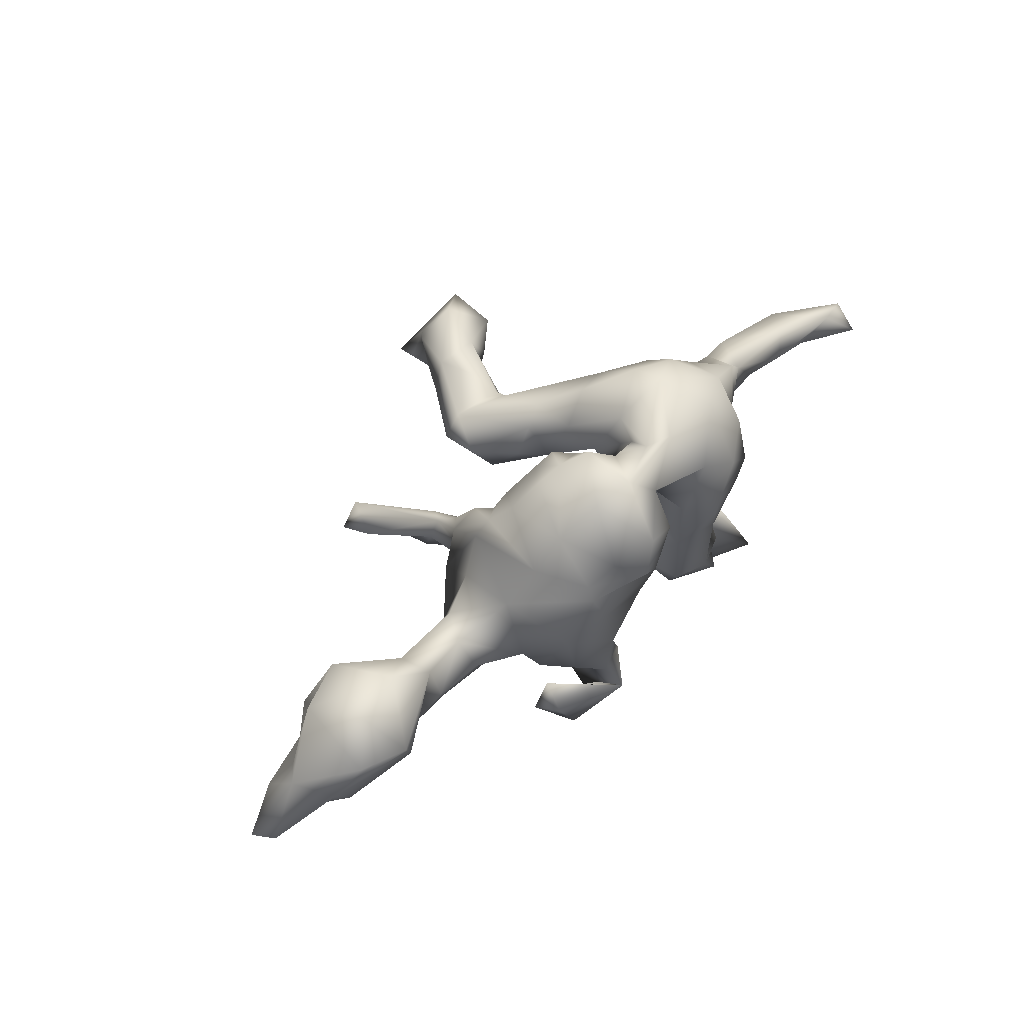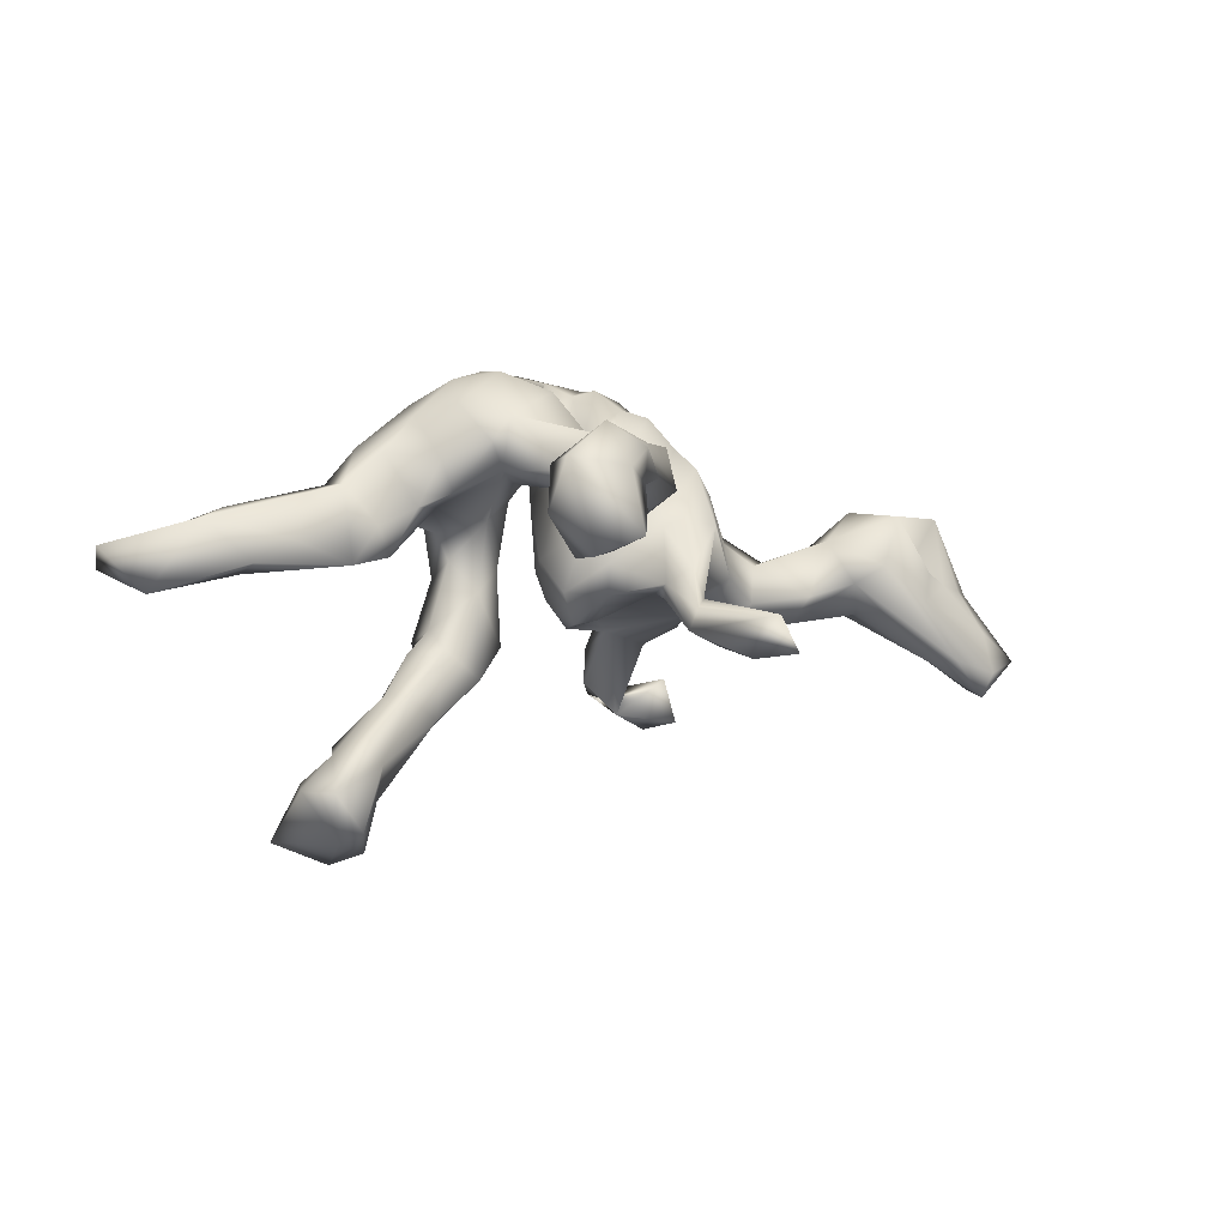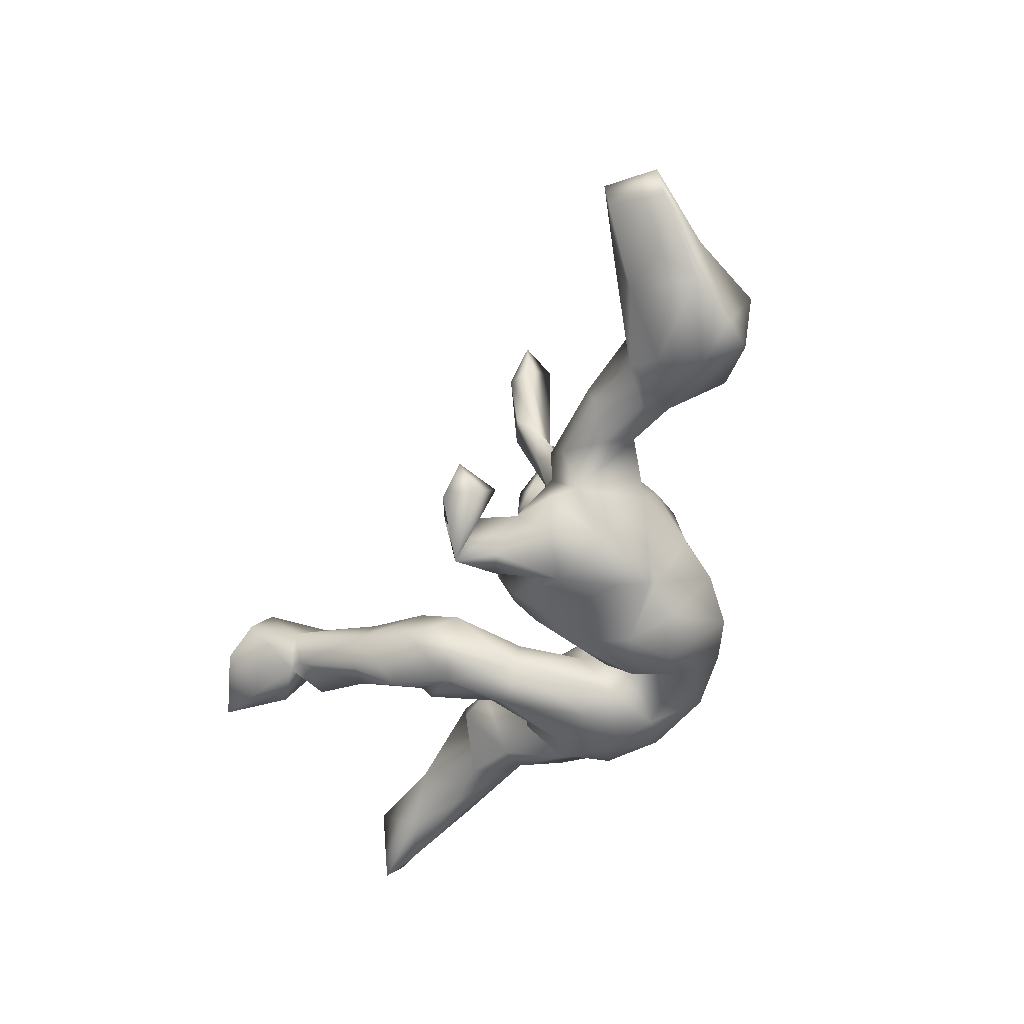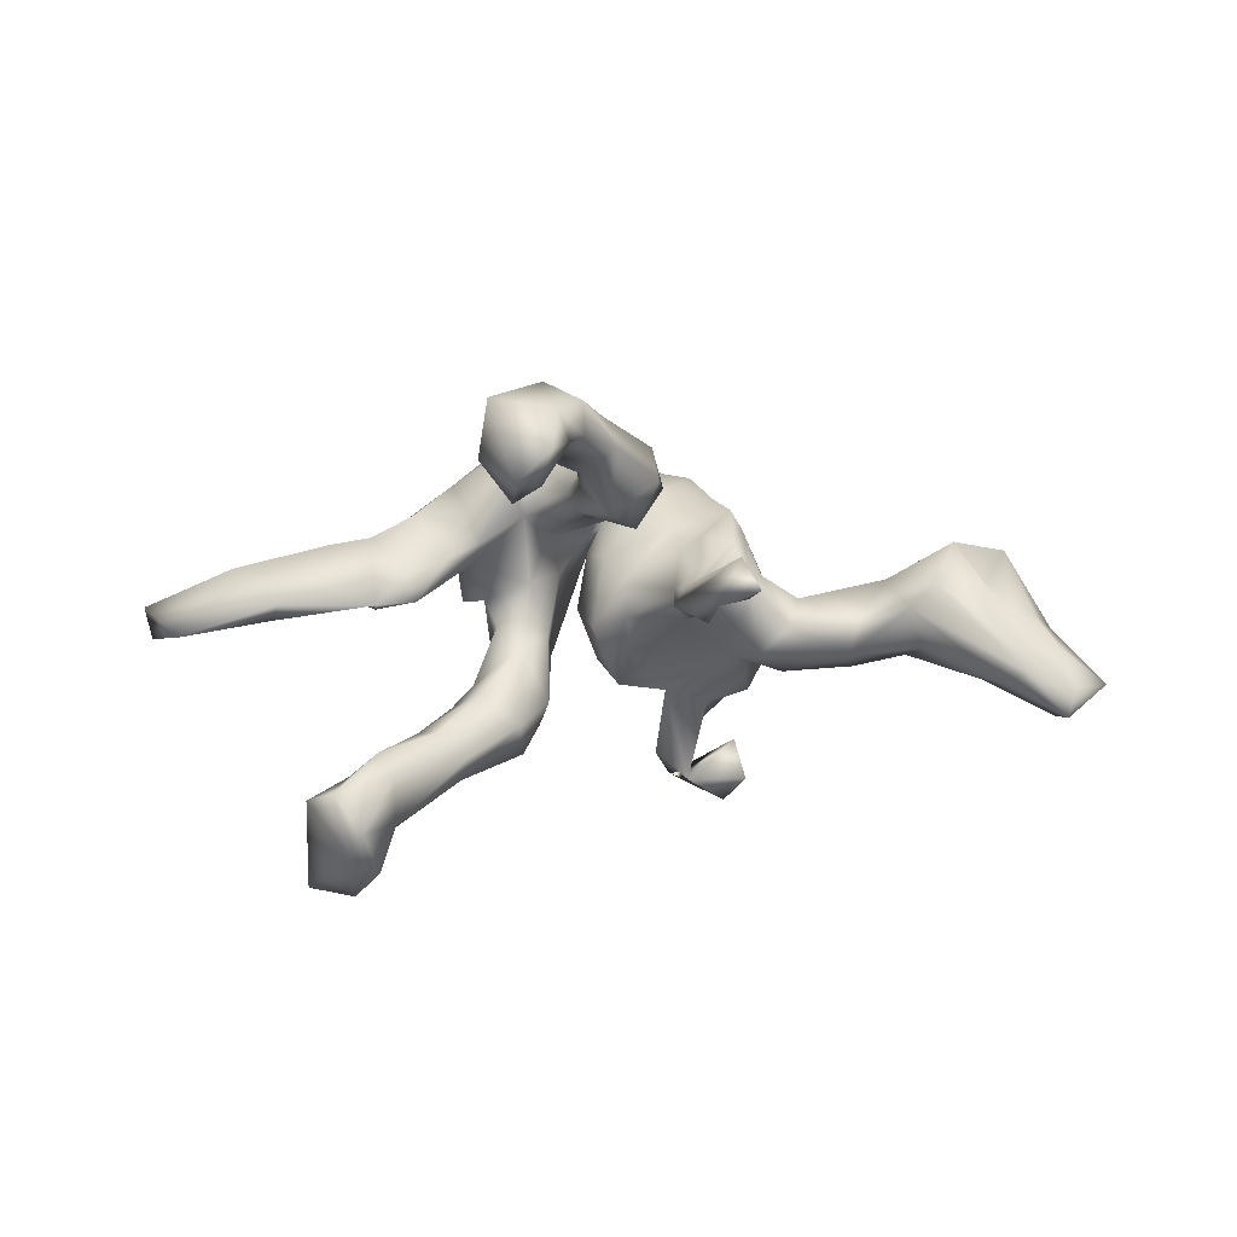
<metadata>
{"format":"obj","ext":"obj","renderer":"f3d","projection":"perspective","resolution":1024,"background":"white","views":[{"elev":49.3,"azim":132.5,"up":"+Y"},{"elev":0.5,"azim":-20.4,"up":"+Y"},{"elev":-56.3,"azim":66.1,"up":"+Z"},{"elev":68.2,"azim":-1.3,"up":"+Z"}]}
</metadata>
<code>
v 0.8649 -0.1927 0.02801
v 0.8471 -0.1729 -0.0207
v 0.7864 -0.1373 0.05683
v 0.7844 -0.06867 -0.01138
v 0.7507 -0.06609 -0.09068
v 0.7468 -0.14 -0.04594
v 0.8046 -0.213 0.06378
v 0.6877 -0.1957 0.0438
v 0.714 -0.188 0.0903
v 0.7569 -0.05813 0.01332
v 0.7106 -0.04901 0.04296
v 0.7722 -0.2439 0.01262
v 0.7891 -0.26 0.04854
v 0.7166 -0.1089 -0.09129
v 0.6621 -0.002205 0.0082
v 0.6623 -0.1523 -0.04535
v 0.6609 0.07875 -0.09303
v 0.6609 -0.0783 0.06865
v 0.7138 0.01599 -0.1271
v 0.5908 -0.06523 -0.1266
v 0.7105 0.07605 0.007385
v 0.661 -0.0252 0.08089
v 0.6234 0.003767 -0.1502
v 0.615 0.08003 0.04286
v 0.5658 0.08938 -0.06405
v 0.5529 -0.1025 -0.006822
v 0.527 -0.04484 0.04093
v 0.5718 -0.01251 0.0747
v 0.4755 0.01701 -0.06761
v 0.4306 -0.1175 -0.05413
v 0.5301 -0.09063 -0.07243
v 0.4978 0.03442 -0.01521
v 0.4359 -0.06981 0.03851
v 0.4709 -0.03705 -0.0903
v 0.4169 -0.1191 0.001411
v 0.3776 -0.006172 -0.04717
v 0.362 -0.07004 -0.07701
v 0.3123 -0.08197 0.05655
v 0.3037 -0.123 -0.05809
v 0.3329 -0.0133 0.01818
v 0.2542 -0.1222 0.01077
v 0.2739 -0.08126 -0.118
v 0.2386 -0.1629 0.4214
v 0.2673 0.02584 0.03652
v 0.2217 -0.1534 0.3629
v 0.2263 -0.2664 -0.1758
v 0.2335 -0.3042 -0.1167
v 0.217 -0.2231 -0.133
v 0.2851 0.05841 -0.08638
v 0.2161 -0.1045 -0.0228
v 0.2462 -0.1261 -0.1394
v 0.2371 0.1157 0.0381
v 0.2448 -0.03551 0.1138
v 0.2525 0.1613 -0.1272
v 0.1963 -0.3205 -0.1896
v 0.1912 0.199 -0.01423
v 0.2384 -0.009201 -0.1992
v 0.1448 0.2938 -0.1797
v 0.2134 -0.1101 -0.2015
v 0.2101 -0.09805 0.4103
v 0.1887 -0.06302 0.1149
v 0.2192 0.1622 0.01934
v 0.1897 0.1211 -0.206
v 0.1579 0.07043 0.1145
v 0.2173 0.05653 0.1152
v 0.1437 -0.1029 0.1659
v 0.2089 0.2338 -0.1469
v 0.144 -0.0596 -0.2361
v 0.1457 -0.07251 0.2324
v 0.1727 -0.1723 0.3827
v 0.1665 -0.1081 0.2358
v 0.1693 -0.1583 -0.1176
v 0.1708 0.04058 -0.2347
v 0.1595 -0.1523 0.2556
v 0.1501 0.2558 -0.04208
v 0.1095 0.1039 0.07614
v 0.1217 -0.08876 0.2644
v 0.03548 -0.03048 -0.2089
v 0.1315 -0.2906 -0.1579
v 0.1482 -0.01769 0.1785
v 0.08638 0.114 -0.2615
v 0.1255 0.05485 0.09653
v 0.1974 0.1035 -0.2249
v 0.1019 -0.1272 0.2737
v 0.1336 -0.1844 -0.2141
v 0.1014 -0.2541 -0.2342
v 0.1201 -0.07403 0.1163
v 0.1508 0.173 -0.2346
v 0.09464 -0.1339 -0.1123
v 0.1076 -0.04648 0.1532
v 0.07532 -0.2299 -0.184
v 0.07851 0.2043 -0.2638
v 0.1002 0.2702 -0.04971
v 0.08546 -0.1664 -0.2031
v 0.07568 0.3148 -0.1972
v 0.08409 0.1102 0.261
v 0.09343 0.1312 0.1829
v 0.1274 -0.0626 0.05145
v 0.04459 0.05951 0.1735
v 0.03159 0.1252 0.1154
v 0.06369 0.3069 -0.08868
v 0.05278 -0.1033 -0.07806
v 0.08163 0.1949 0.02605
v 0.01909 -0.01111 0.1057
v 0.03467 -0.1015 -0.1712
v 0.0396 -0.1113 -0.00799
v 0.03239 0.2989 -0.1271
v 0.0285 -0.06684 0.07749
v 0.07491 0.185 0.2361
v 0.06138 0.2387 0.001592
v -0.00529 0.2032 0.1949
v 0.009951 -0.1279 -0.09546
v -0.01907 0.195 0.2812
v 0.01592 0.2115 -0.01789
v -0.01261 0.1413 0.02468
v -0.01283 -0.1188 0.01086
v 0.01266 0.1261 0.3598
v 0.009783 0.1879 0.1079
v -0.000103 0.1598 -0.2424
v -0.02111 0.1164 -0.2121
v 0.008152 0.02879 -0.2239
v -0.007475 0.1224 0.07217
v -0.03837 0.2683 -0.1096
v -0.007508 0.1808 -0.07337
v -0.005739 0.3248 -0.1686
v 0.000328 0.05303 0.2486
v -0.02754 0.2135 0.1205
v -0.03488 -0.06242 0.02043
v -0.02795 -0.07557 -0.1006
v -0.03764 0.1792 -0.1752
v 0.01519 0.253 -0.2129
v -0.04301 0.08206 0.01424
v -0.01218 0.04945 0.07553
v -0.0404 0.1115 0.4361
v -0.04535 0.3374 -0.1911
v -0.04209 -0.024 -0.1175
v -0.01276 0.1251 -0.07565
v -0.01123 0.2353 0.02492
v -0.04942 0.1164 0.2172
v -0.008864 0.1838 0.3618
v -0.0622 -0.003252 -0.03493
v -0.04525 0.3021 -0.07366
v -0.04336 0.1013 0.3096
v -0.06449 0.1138 0.1378
v -0.04179 0.17 0.4501
v -0.02986 0.1726 0.2306
v -0.04729 0.1658 -0.105
v -0.02 0.2101 -0.03601
v -0.09574 0.2481 -0.2409
v -0.07859 0.2001 0.3447
v -0.06027 0.2919 0.03419
v -0.114 -0.03908 -0.1803
v -0.08255 0.1378 0.4869
v -0.05899 0.1464 -0.2318
v -0.07099 0.1494 0.1511
v -0.1496 0.2475 0.06791
v -0.1307 0.1018 0.3946
v -0.1108 0.003347 0.4762
v -0.06295 0.0677 0.5036
v -0.09394 0.103 -0.1161
v -0.117 -0.02329 -0.1137
v -0.1156 0.1306 -0.01945
v -0.09025 0.02559 0.567
v -0.1357 -0.1735 -0.1751
v -0.1378 0.3314 -0.02839
v -0.1485 0.06551 -0.07307
v -0.1166 -0.1609 -0.09224
v -0.113 0.1472 0.3419
v -0.1655 -0.2431 -0.1369
v -0.154 0.1497 0.04167
v -0.1596 -0.007984 0.4354
v -0.1655 -0.06179 -0.07147
v -0.1668 -0.2181 -0.05442
v -0.2184 0.1159 -0.2366
v -0.1074 0.2138 0.4359
v -0.1161 0.117 -0.2633
v -0.1903 0.1439 0.4038
v -0.1514 0.3358 -0.07953
v -0.1874 -0.1496 -0.207
v -0.1747 0.2042 -0.2516
v -0.1526 -0.006133 0.5064
v -0.1961 0.1527 0.5013
v -0.1818 0.3082 -0.1807
v -0.1882 0.1983 0.08765
v -0.214 0.06145 0.4594
v -0.1888 -0.01898 -0.2131
v -0.2342 0.1119 0.006557
v -0.2528 0.0887 -0.03501
v -0.2366 -0.1614 -0.03631
v -0.2386 0.103 -0.1918
v -0.2104 -0.005378 -0.1065
v -0.2607 0.1279 -0.2212
v -0.2231 -0.03746 -0.1727
v -0.2527 -0.1275 -0.08536
v -0.2334 0.04435 -0.1024
v -0.26 -0.1538 -0.1772
v -0.2183 0.3162 -0.05279
v -0.2257 0.2695 0.005979
v -0.2909 0.2505 -0.04434
v -0.2758 0.06167 -0.1458
v -0.2561 0.1706 0.004739
v -0.2484 0.2309 -0.2043
v -0.2576 -0.2872 -0.01859
v -0.2551 -0.237 -0.1848
v -0.2773 0.2741 -0.1265
v -0.2962 0.1992 -0.1522
v -0.2718 -0.3151 -0.05838
v -0.2566 -0.1769 -0.1651
v -0.3099 -0.2454 -0.000962
v -0.346 0.1653 -0.1207
v -0.2932 -0.172 -0.08498
v -0.296 0.08611 -0.00252
v -0.3799 -0.3546 0.07922
v -0.3777 -0.4209 0.02867
v -0.3514 -0.2714 -0.09049
v -0.3143 -0.3039 -0.1008
v -0.3492 -0.000875 0.009071
v -0.3532 0.1832 -0.01709
v -0.3479 -0.2384 -0.02389
v -0.3872 0.1931 -0.08142
v -0.4321 0.1257 0.01082
v -0.4233 -0.4059 -0.03094
v -0.3848 -0.401 -0.04942
v -0.4062 -0.3075 0.0803
v -0.4032 -0.5084 0.03923
v -0.3706 0.05344 0.01355
v -0.4378 -0.3316 -0.0513
v -0.4496 0.1253 -0.05633
v -0.4525 -0.4882 0.06407
v -0.4247 -0.4651 0.1215
v -0.4602 -0.3386 0.04394
v -0.4508 -0.5332 -0.02038
v -0.419 0.07757 -0.06818
v -0.5006 0.1079 0.02508
v -0.422 -0.01355 0.007966
v -0.5253 -0.3945 0.09248
v -0.42 -0.01529 0.03172
v -0.4958 -0.3916 -0.03997
v -0.4758 -0.3964 0.1338
v -0.5163 0.04489 -0.04252
v -0.5401 -0.4971 -0.08504
v -0.5188 0.02581 0.03987
v -0.5924 -0.01195 0.03589
v -0.677 0.06537 0.02354
v -0.6304 0.08421 -0.03284
v -0.6107 -0.03133 0.007228
v -0.604 0.04096 -0.05376
v -0.7837 0.02413 -0.04859
v -0.7161 -0.01123 -0.03451
v -0.7704 -0.06472 0.02156
v -0.8443 0.01706 -0.03422
v -0.8368 -0.0237 -0.08673
f 169 173 207
f 116 108 128
f 53 38 44
f 41 38 53
f 108 104 128
f 80 65 64
f 64 82 80
f 144 99 126
f 55 47 79
f 47 46 48
f 216 223 215
f 207 173 203
f 203 173 189
f 189 209 203
f 209 189 219
f 124 148 147
f 1 12 2
f 2 12 6
f 12 8 16
f 1 2 4
f 3 1 4
f 7 3 18
f 3 11 18
f 106 108 116
f 18 11 22
f 8 9 27
f 9 18 28
f 9 28 27
f 50 53 61
f 50 61 98
f 61 66 98
f 87 98 66
f 87 90 98
f 98 90 108
f 108 90 104
f 53 65 61
f 61 65 69
f 69 65 80
f 80 82 90
f 90 82 104
f 99 96 126
f 126 96 117
f 144 126 139
f 126 143 139
f 96 109 140
f 96 140 117
f 139 143 150
f 180 176 174
f 154 176 180
f 149 154 180
f 119 81 121
f 81 119 92
f 92 88 81
f 88 63 81
f 178 135 183
f 125 135 178
f 125 95 135
f 107 95 125
f 101 95 107
f 101 58 95
f 183 180 202
f 135 149 183
f 131 149 135
f 135 95 131
f 58 92 95
f 149 180 183
f 131 92 119
f 95 92 131
f 228 240 247
f 228 233 240
f 233 235 240
f 217 235 233
f 188 217 233
f 166 188 195
f 166 195 191
f 91 79 89
f 137 141 132
f 40 49 44
f 36 49 40
f 25 29 32
f 21 19 17
f 21 4 19
f 172 166 191
f 161 166 172
f 49 42 57
f 29 31 34
f 25 23 29
f 20 31 29
f 23 20 29
f 200 195 188
f 5 20 23
f 19 5 23
f 4 5 19
f 191 193 194
f 206 188 210
f 225 230 229
f 229 239 236
f 230 213 239
f 45 70 71
f 71 70 74
f 74 70 84
f 45 71 69
f 60 45 69
f 60 69 77
f 84 60 77
f 60 84 70
f 60 43 45
f 171 181 185
f 163 153 182
f 181 163 182
f 185 181 182
f 70 45 43
f 70 43 60
f 158 181 171
f 159 163 158
f 158 163 181
f 163 159 153
f 78 129 136
f 78 105 129
f 57 42 51
f 193 179 196
f 152 164 179
f 152 167 164
f 105 68 89
f 68 85 94
f 68 59 85
f 184 156 198
f 156 151 165
f 201 199 218
f 212 201 218
f 187 201 212
f 198 199 201
f 138 122 148
f 115 114 137
f 110 114 115
f 103 56 75
f 221 220 228
f 210 228 220
f 62 54 56
f 57 51 59
f 75 93 103
f 75 56 67
f 34 30 37
f 29 34 36
f 20 5 14
f 167 161 172
f 167 152 161
f 105 112 129
f 89 102 112
f 89 50 102
f 72 50 89
f 51 50 72
f 51 42 50
f 39 50 42
f 42 37 39
f 37 30 39
f 34 31 30
f 16 31 20
f 14 16 20
f 5 6 14
f 194 196 208
f 167 169 164
f 105 89 112
f 89 68 94
f 72 89 79
f 51 72 59
f 179 208 196
f 179 204 208
f 179 169 204
f 164 169 179
f 89 94 91
f 94 86 91
f 85 86 94
f 72 86 85
f 85 59 72
f 86 55 91
f 46 55 86
f 86 48 46
f 127 151 156
f 111 127 156
f 184 198 201
f 193 196 194
f 210 233 228
f 218 220 221
f 147 148 162
f 217 188 212
f 103 115 133
f 162 144 170
f 72 79 86
f 28 24 32
f 44 52 53
f 133 115 132
f 133 132 141
f 217 212 226
f 217 226 237
f 237 226 221
f 237 221 234
f 242 234 244
f 242 244 243
f 245 248 244
f 65 52 62
f 65 62 64
f 64 62 82
f 62 76 82
f 82 76 104
f 76 133 104
f 76 103 133
f 100 99 122
f 122 144 162
f 144 155 170
f 118 97 100
f 155 111 156
f 109 118 127
f 111 109 127
f 146 111 155
f 46 47 55
f 55 79 91
f 47 48 79
f 79 48 86
f 169 207 204
f 204 207 216
f 114 124 137
f 52 54 62
f 166 161 160
f 141 137 120
f 54 52 49
f 25 17 23
f 248 252 251
f 193 191 195
f 152 160 161
f 120 136 141
f 120 121 136
f 49 57 83
f 19 23 17
f 186 193 174
f 186 179 193
f 152 179 186
f 136 121 78
f 73 78 121
f 73 68 78
f 73 57 68
f 68 105 78
f 147 162 160
f 120 137 124
f 54 67 56
f 152 154 160
f 190 195 200
f 193 195 190
f 174 193 190
f 57 59 68
f 198 197 199
f 198 165 197
f 198 156 165
f 142 165 151
f 151 138 142
f 138 148 142
f 101 107 114
f 199 205 220
f 199 220 218
f 199 197 205
f 142 148 123
f 124 123 148
f 124 107 123
f 124 114 107
f 114 93 101
f 110 93 114
f 103 93 110
f 67 93 75
f 206 220 205
f 206 210 220
f 200 188 206
f 192 200 206
f 202 192 206
f 154 130 160
f 130 147 160
f 120 124 130
f 54 49 63
f 192 190 200
f 174 190 192
f 178 197 165
f 165 142 178
f 222 232 241
f 182 175 177
f 109 97 118
f 139 146 155
f 41 53 50
f 32 40 33
f 33 40 38
f 38 40 44
f 98 108 106
f 237 242 243
f 237 243 246
f 246 243 250
f 250 243 244
f 249 246 250
f 22 15 24
f 22 24 28
f 53 52 65
f 104 133 128
f 122 99 144
f 97 96 99
f 96 97 109
f 97 99 100
f 144 139 155
f 146 109 111
f 109 146 113
f 146 139 150
f 140 109 113
f 113 146 150
f 175 145 140
f 134 117 145
f 117 140 145
f 157 171 177
f 168 157 177
f 143 134 157
f 117 134 143
f 143 157 168
f 90 87 84
f 77 80 90
f 77 69 80
f 61 69 71
f 66 61 71
f 7 18 9
f 13 9 8
f 12 13 8
f 13 7 9
f 1 7 13
f 12 1 13
f 231 219 227
f 224 219 231
f 219 215 227
f 209 219 224
f 213 209 224
f 203 209 213
f 231 222 238
f 215 223 227
f 216 207 223
f 207 203 214
f 227 223 222
f 175 150 177
f 140 150 175
f 150 168 177
f 113 150 140
f 150 143 168
f 117 143 126
f 1 3 7
f 15 21 24
f 250 244 251
f 247 246 249
f 240 246 247
f 240 237 246
f 235 237 240
f 237 234 242
f 235 217 237
f 32 36 40
f 11 21 15
f 11 10 21
f 4 21 10
f 252 250 251
f 252 249 250
f 249 252 248
f 172 191 194
f 136 129 141
f 129 116 141
f 34 37 36
f 50 98 102
f 244 248 251
f 32 29 36
f 49 36 42
f 36 37 42
f 170 156 184
f 155 156 170
f 151 127 138
f 127 118 138
f 118 122 138
f 14 6 16
f 112 102 106
f 129 112 116
f 189 172 194
f 208 204 215
f 204 216 215
f 211 208 215
f 167 173 169
f 194 208 211
f 211 215 219
f 6 12 16
f 16 8 31
f 8 26 31
f 39 30 35
f 35 41 39
f 39 41 50
f 112 106 116
f 167 172 173
f 173 172 189
f 189 194 211
f 189 211 219
f 4 2 5
f 5 2 6
f 3 4 10
f 3 10 11
f 8 27 26
f 26 27 35
f 31 26 35
f 30 31 35
f 35 27 33
f 35 33 38
f 35 38 41
f 102 98 106
f 141 116 128
f 22 11 15
f 18 22 28
f 27 28 32
f 27 32 33
f 187 184 201
f 170 184 187
f 148 122 162
f 118 100 122
f 115 103 110
f 76 56 103
f 62 56 76
f 244 234 245
f 245 228 247
f 234 228 245
f 221 228 234
f 218 221 226
f 212 218 226
f 188 187 212
f 170 187 188
f 166 170 188
f 166 162 170
f 115 137 132
f 25 32 24
f 21 25 24
f 21 17 25
f 247 249 248
f 245 247 248
f 188 233 210
f 44 49 52
f 160 162 166
f 229 230 239
f 225 214 230
f 214 213 230
f 229 236 241
f 222 214 225
f 232 225 229
f 222 225 232
f 182 177 185
f 153 175 182
f 134 159 157
f 134 153 159
f 145 175 153
f 134 145 153
f 177 171 185
f 157 158 171
f 159 158 157
f 77 90 84
f 66 74 84
f 71 74 66
f 239 231 236
f 239 224 231
f 213 224 239
f 207 214 223
f 203 213 214
f 236 238 241
f 223 214 222
f 222 241 238
f 66 84 87
f 231 238 236
f 154 152 176
f 119 121 120
f 131 119 120
f 131 120 130
f 130 154 149
f 202 180 192
f 180 174 192
f 67 54 63
f 67 63 88
f 58 67 88
f 58 88 92
f 131 130 149
f 205 183 202
f 205 202 206
f 67 58 93
f 93 58 101
f 107 125 123
f 142 123 125
f 178 183 205
f 178 205 197
f 142 125 178
f 83 57 73
f 83 73 121
f 81 83 121
f 176 152 186
f 174 176 186
f 49 83 63
f 81 63 83
f 130 124 147
f 227 222 231
f 128 133 141
f 241 232 229

</code>
